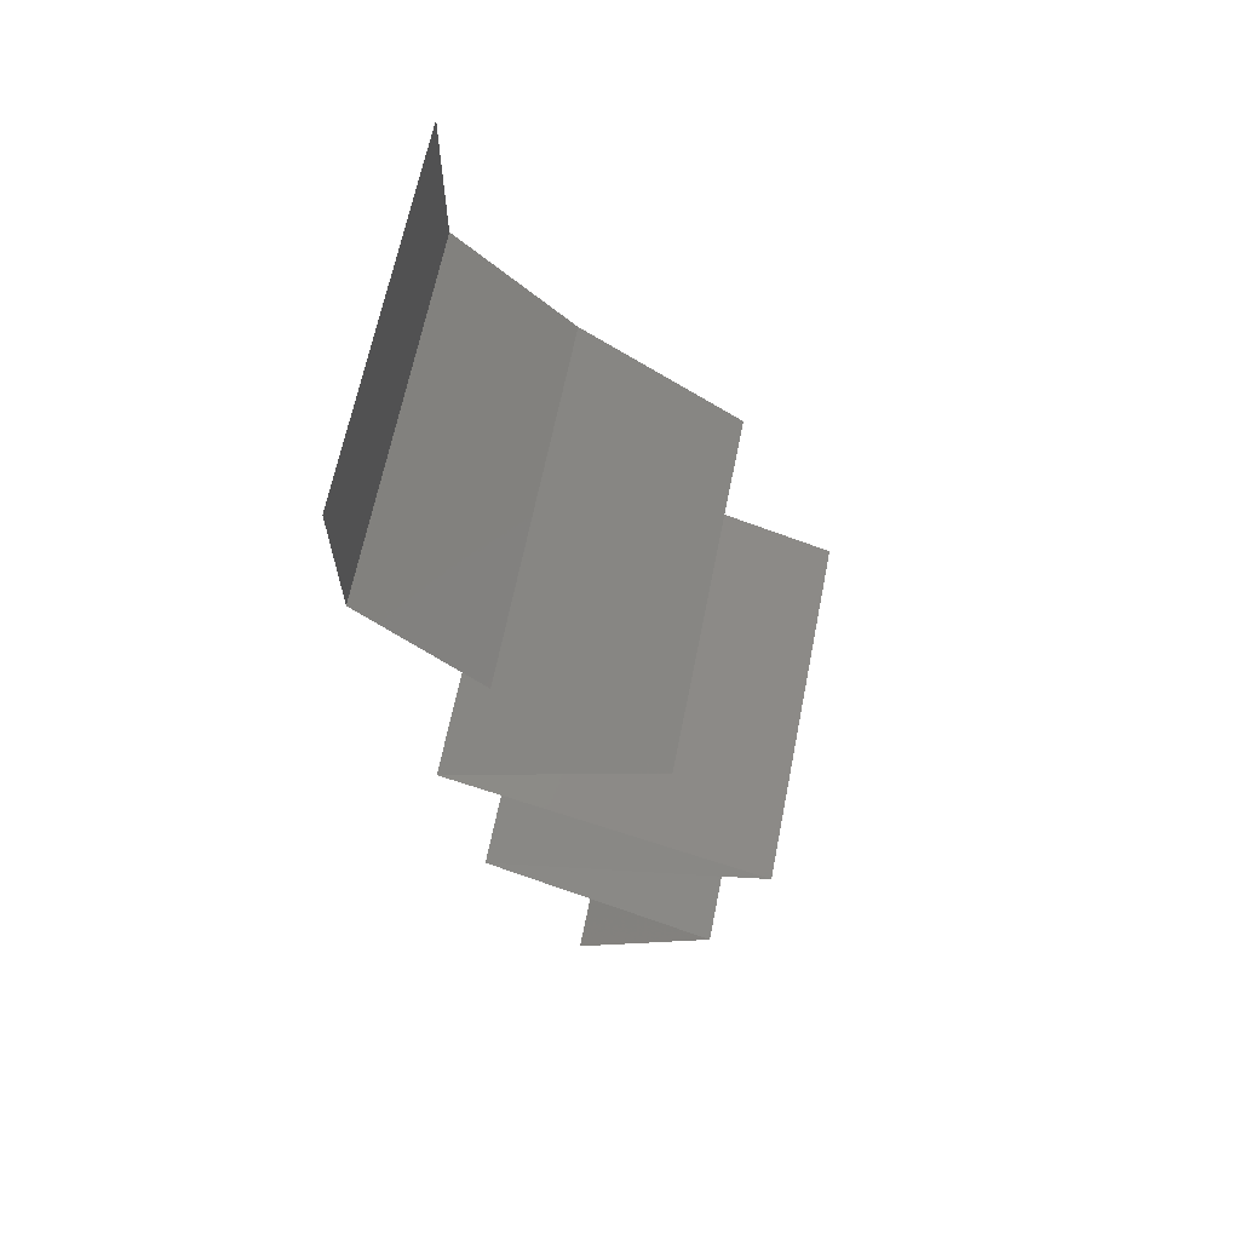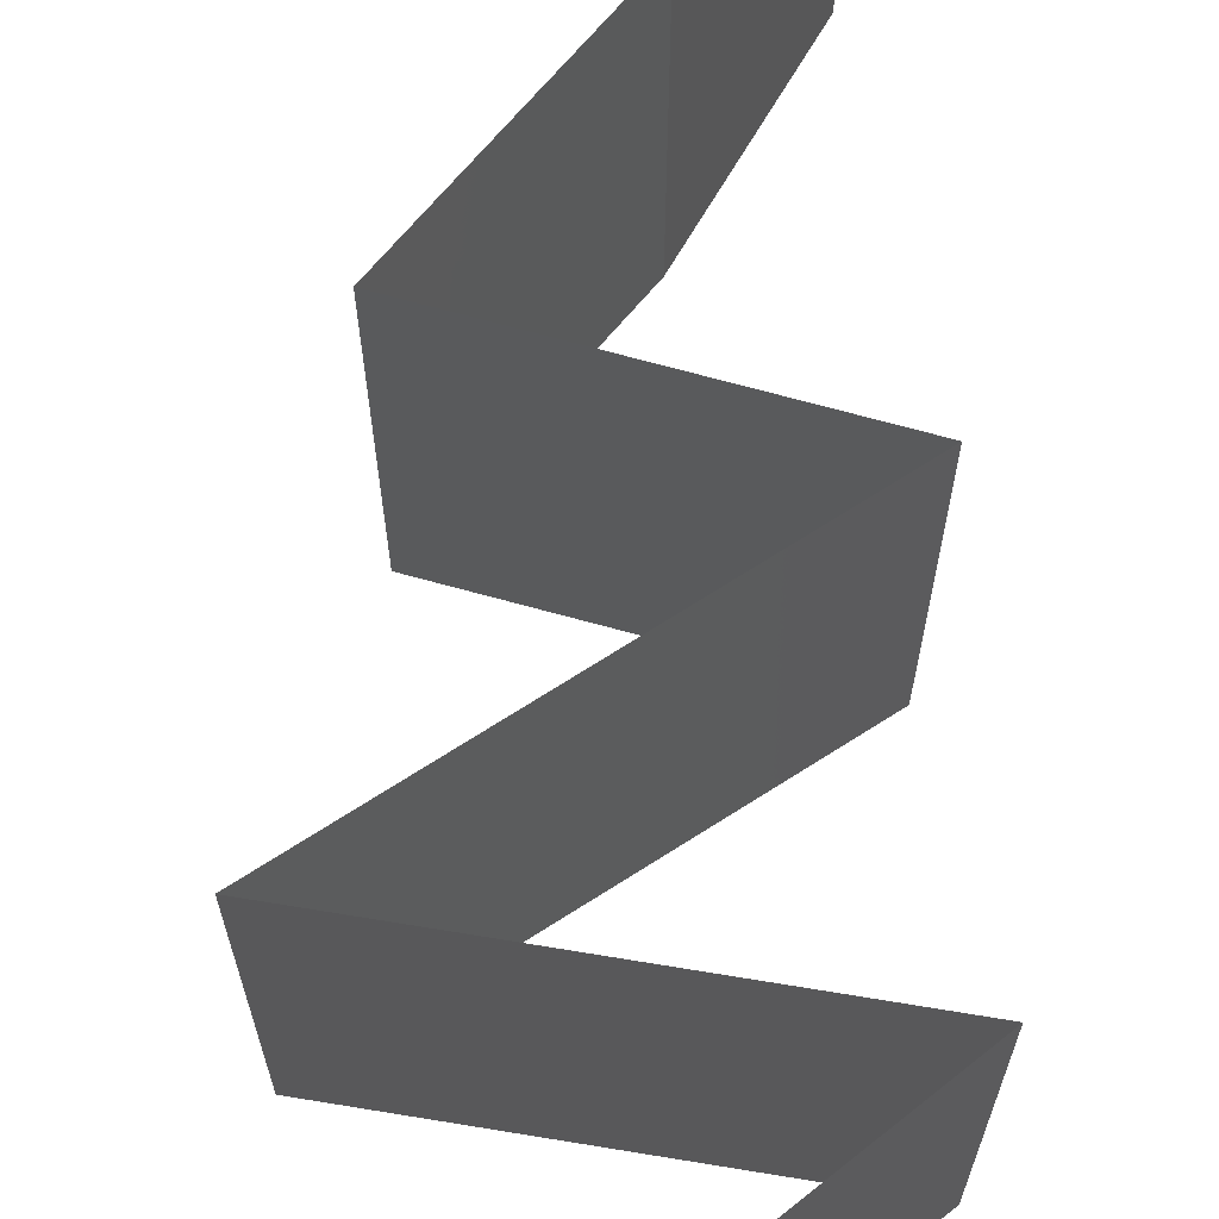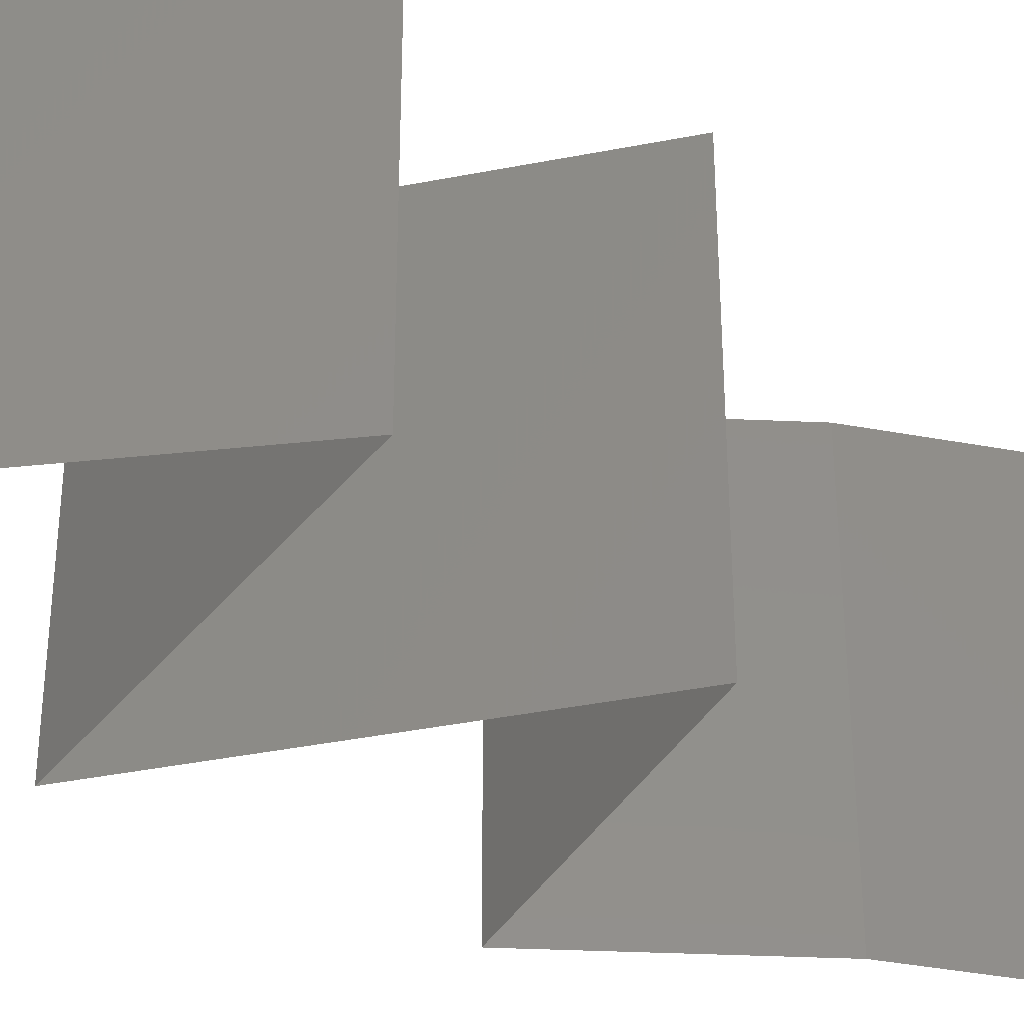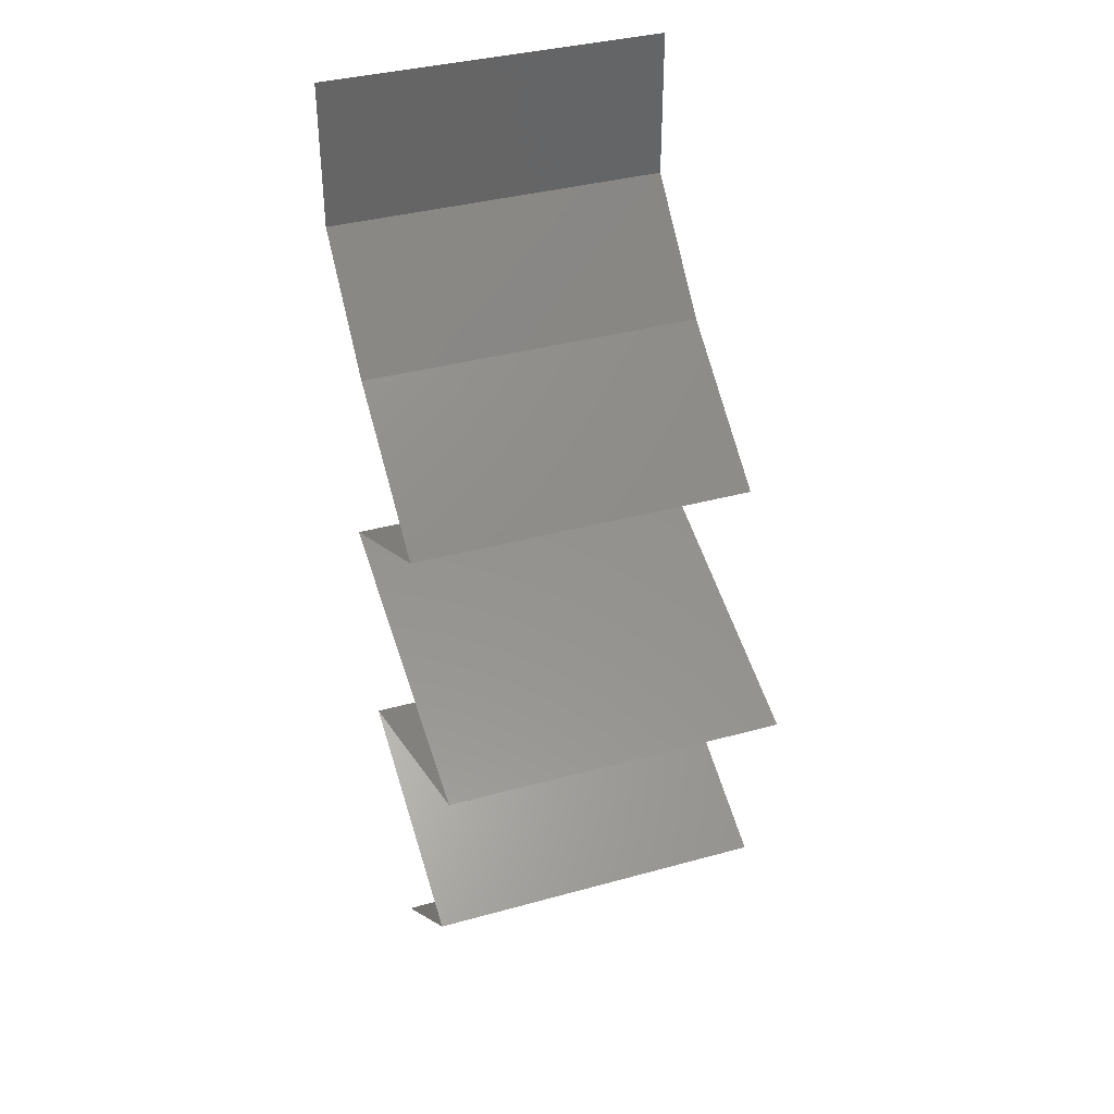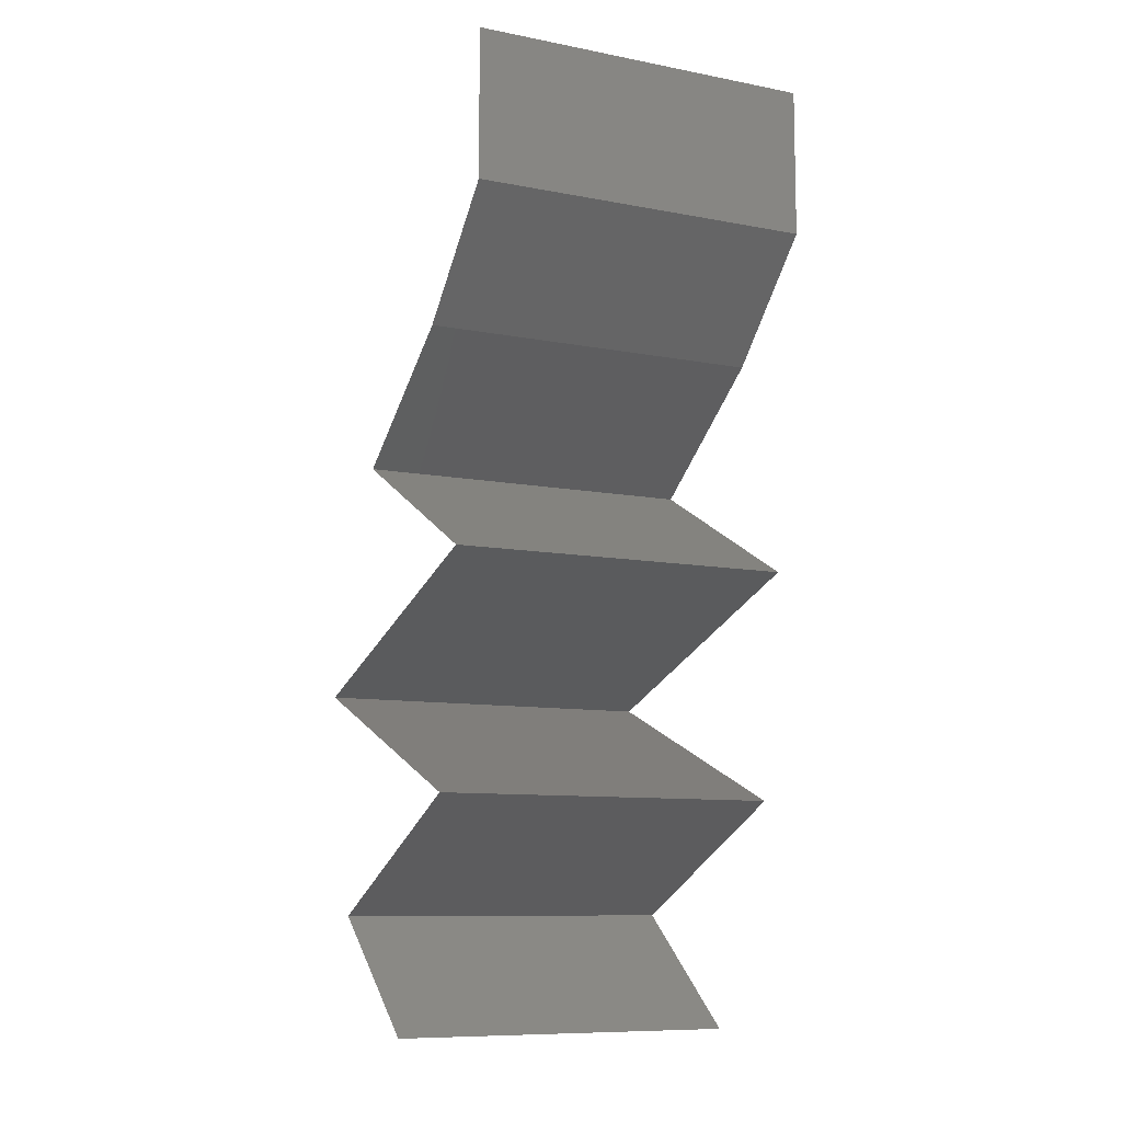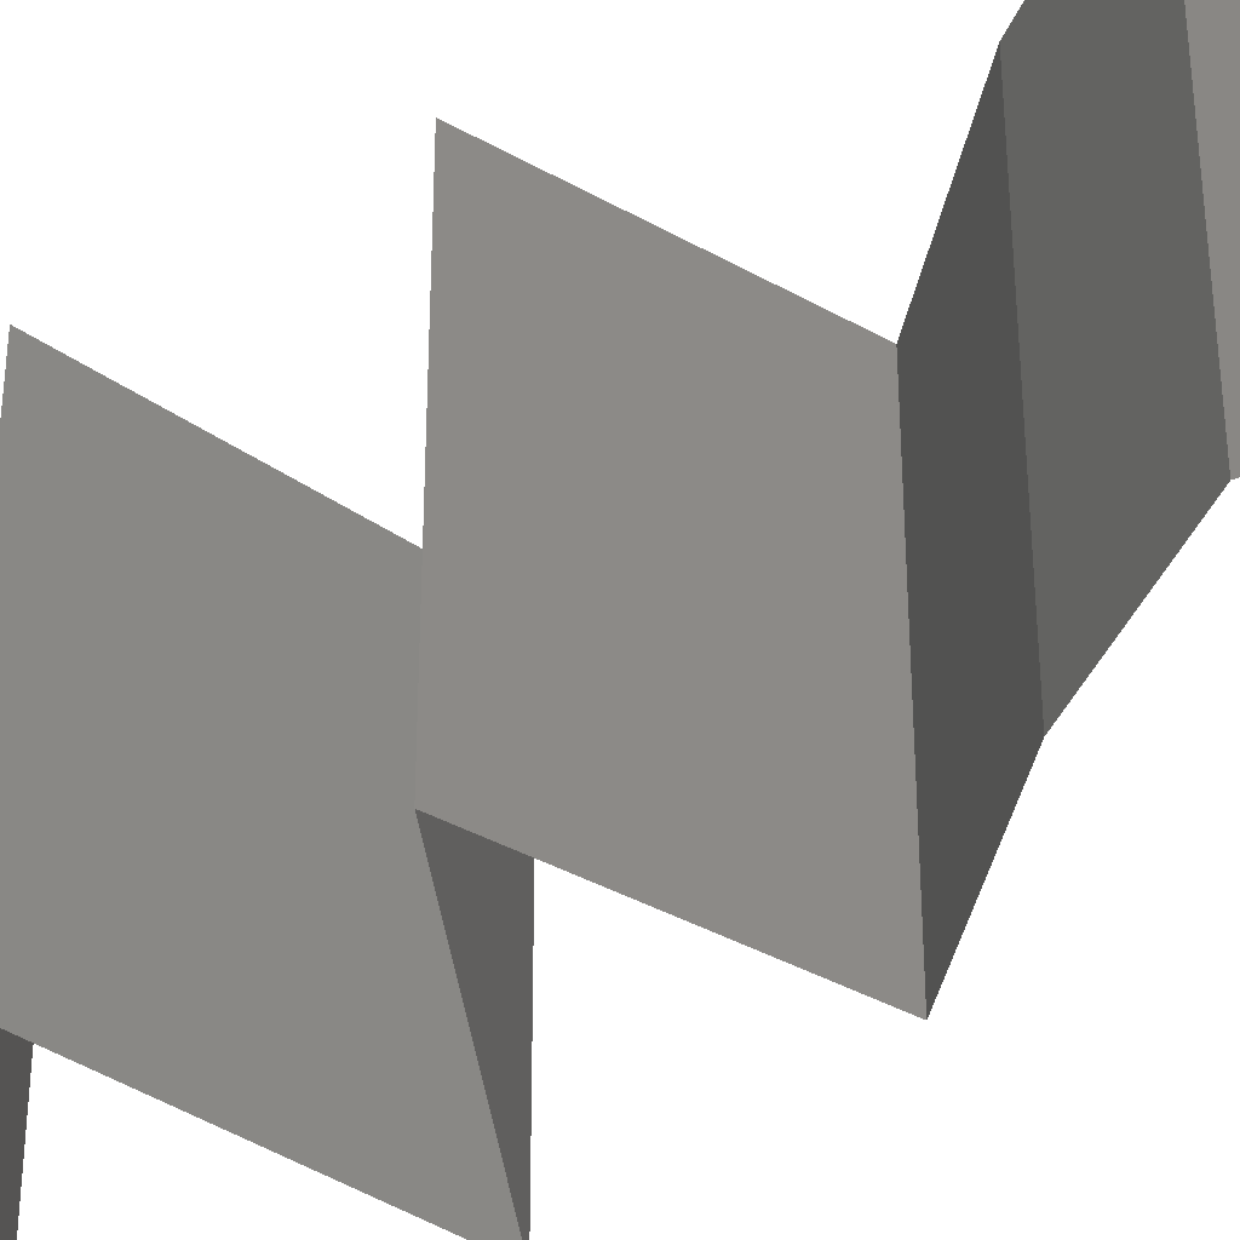
<metadata>
{"format":"stl","ext":"stl","renderer":"f3d","projection":"perspective","resolution":1024,"background":"white","views":[{"elev":65.0,"azim":-168.8,"up":"+Y"},{"elev":72.2,"azim":-12.6,"up":"+Z"},{"elev":-40.0,"azim":33.5,"up":"+Z"},{"elev":37.3,"azim":-109.5,"up":"+Y"},{"elev":-9.7,"azim":63.4,"up":"+Y"},{"elev":-37.9,"azim":116.3,"up":"+Z"}]}
</metadata>
<code>
# stl→obj: 59 verts, 88 faces
v 0.04 0.06 0.02
v 0.04 0.05573 0.015
v 0.04 0.06 0.01
v 0.04 0.05146 0
v 0.04 0.05573 0.005
v 0.04 0.05146 0.01
v 0.04 0.06 0
v 0.04 0.05146 0.02
v 0.03694 0.04825 0.015
v 0.03388 0.04503 0
v 0.03694 0.04825 0.005
v 0.03388 0.04503 0.01
v 0.03388 0.04503 0.02
v 0.02954 0.04181 0.005521
v 0.0252 0.0386 0
v 0.0252 0.0386 0.02
v 0.02954 0.04181 0.01451
v 0.0252 0.0386 0.01
v 0.02947 0.03635 0.015
v 0.03741 0.03216 0
v 0.03314 0.03442 0.005
v 0.03741 0.03216 0.01
v 0.02923 0.03647 0.005
v 0.03338 0.03429 0.015
v 0.03741 0.03216 0.02
v 0.0313 0.03538 0.02
v 0.0313 0.03538 0
v 0.0313 0.03538 0.01
v 0.03035 0.02962 0.007623
v 0.02848 0.02895 0
v 0.01954 0.02573 0.01
v 0.02611 0.0281 0.01306
v 0.01954 0.02573 0.02
v 0.02848 0.02895 0.02
v 0.03204 0.03023 0.01419
v 0.01954 0.02573 0
v 0.02401 0.02734 0.005
v 0.03556 0.0193 0.02
v 0.02881 0.02201 0.01237
v 0.02755 0.02251 0.02
v 0.03556 0.0193 0.01
v 0.02502 0.02353 0.006371
v 0.02369 0.02407 0.015
v 0.03556 0.0193 0
v 0.03045 0.02135 0.005711
v 0.02755 0.02251 0
v 0.02885 0.01602 0.007494
v 0.02899 0.01608 0
v 0.02241 0.01287 0
v 0.02241 0.01287 0.01
v 0.03096 0.01705 0.0147
v 0.02643 0.01483 0.0146
v 0.02241 0.01287 0.02
v 0.02899 0.01608 0.02
v 0.02635 0.009649 0.005
v 0.0303 0.006433 0
v 0.0303 0.006433 0.02
v 0.02635 0.009649 0.015
v 0.0303 0.006433 0.01
f 1 2 3
f 4 5 6
f 3 5 7
f 6 2 8
f 6 5 3
f 3 2 6
f 8 2 1
f 7 5 4
f 8 9 6
f 10 11 12
f 6 11 4
f 12 9 13
f 12 11 6
f 4 11 10
f 13 9 8
f 6 9 12
f 10 14 15
f 16 17 13
f 15 14 18
f 13 17 12
f 14 17 18
f 12 17 14
f 12 14 10
f 18 17 16
f 16 19 18
f 20 21 22
f 18 23 15
f 22 24 25
f 26 19 16
f 27 21 20
f 25 24 26
f 15 23 27
f 26 24 19
f 27 23 21
f 24 28 19
f 23 28 21
f 21 28 22
f 22 28 24
f 19 28 18
f 18 28 23
f 20 29 30
f 22 29 20
f 31 32 33
f 33 32 34
f 25 35 22
f 36 37 31
f 30 37 36
f 34 35 25
f 31 37 32
f 32 37 29
f 35 29 22
f 29 37 30
f 35 32 29
f 34 32 35
f 38 39 40
f 41 39 38
f 31 42 36
f 33 43 31
f 44 45 41
f 36 42 46
f 42 43 39
f 40 43 33
f 31 43 42
f 46 45 44
f 45 42 39
f 45 39 41
f 39 43 40
f 46 42 45
f 44 47 48
f 48 47 49
f 49 47 50
f 41 47 44
f 38 51 41
f 50 52 53
f 54 51 38
f 53 52 54
f 51 52 47
f 54 52 51
f 47 52 50
f 51 47 41
f 49 55 56
f 57 58 53
f 56 55 59
f 53 58 50
f 55 58 59
f 50 58 55
f 59 58 57
f 50 55 49

</code>
